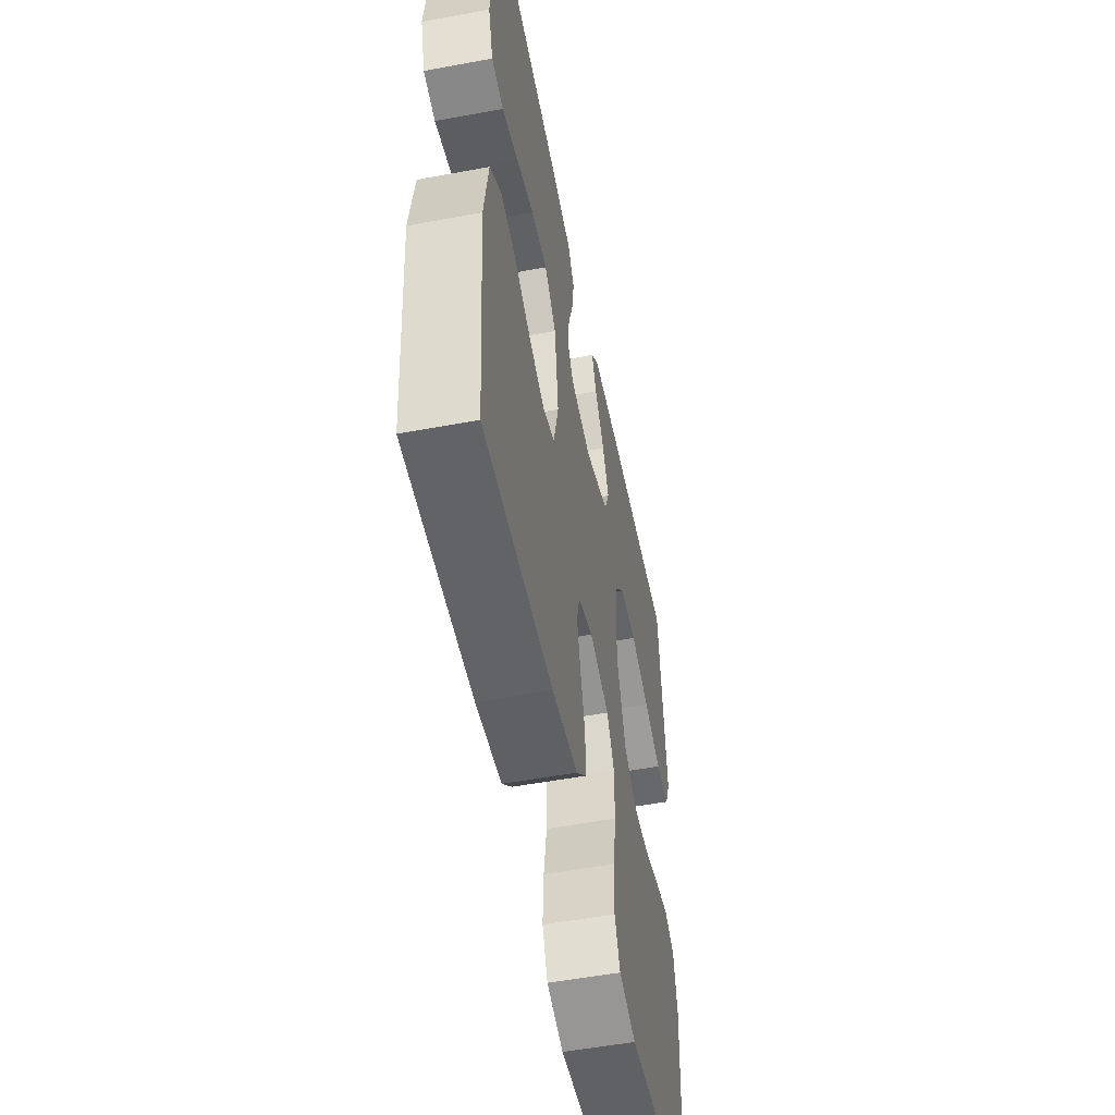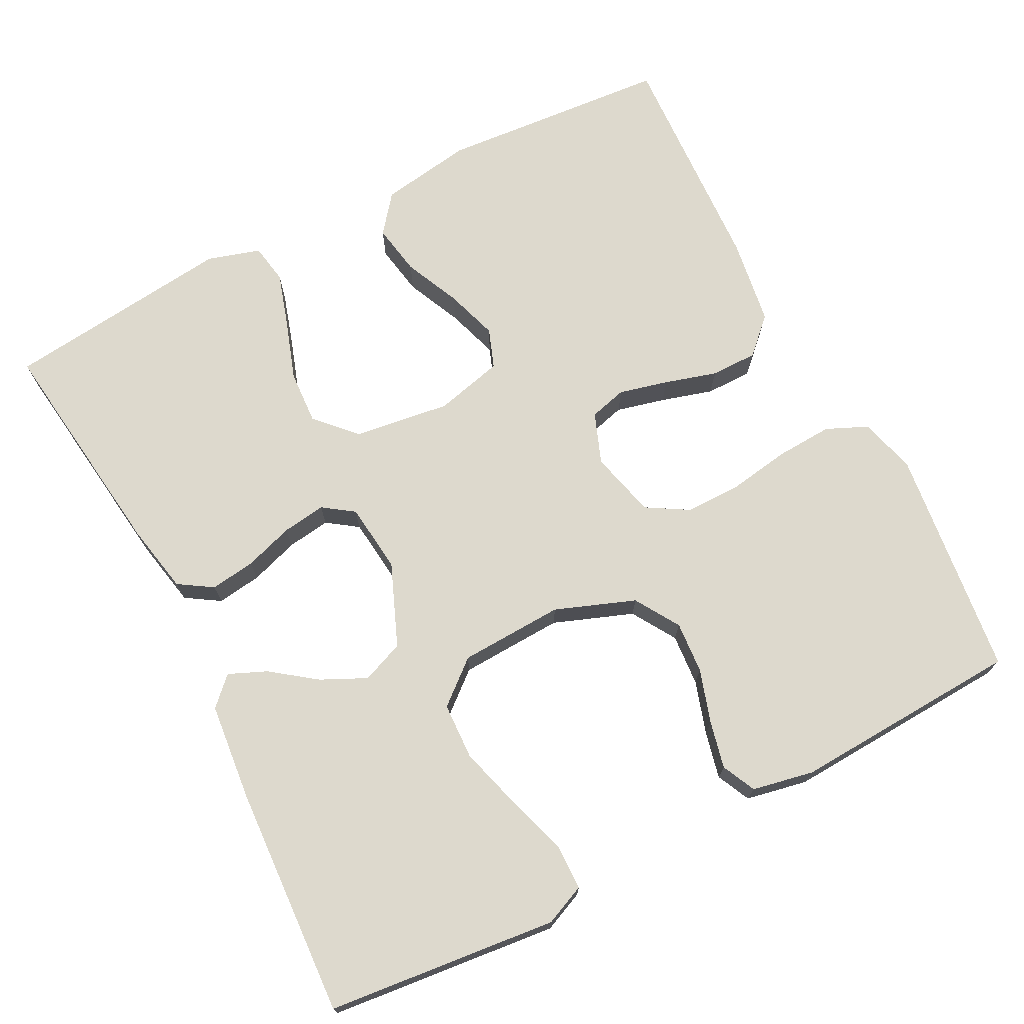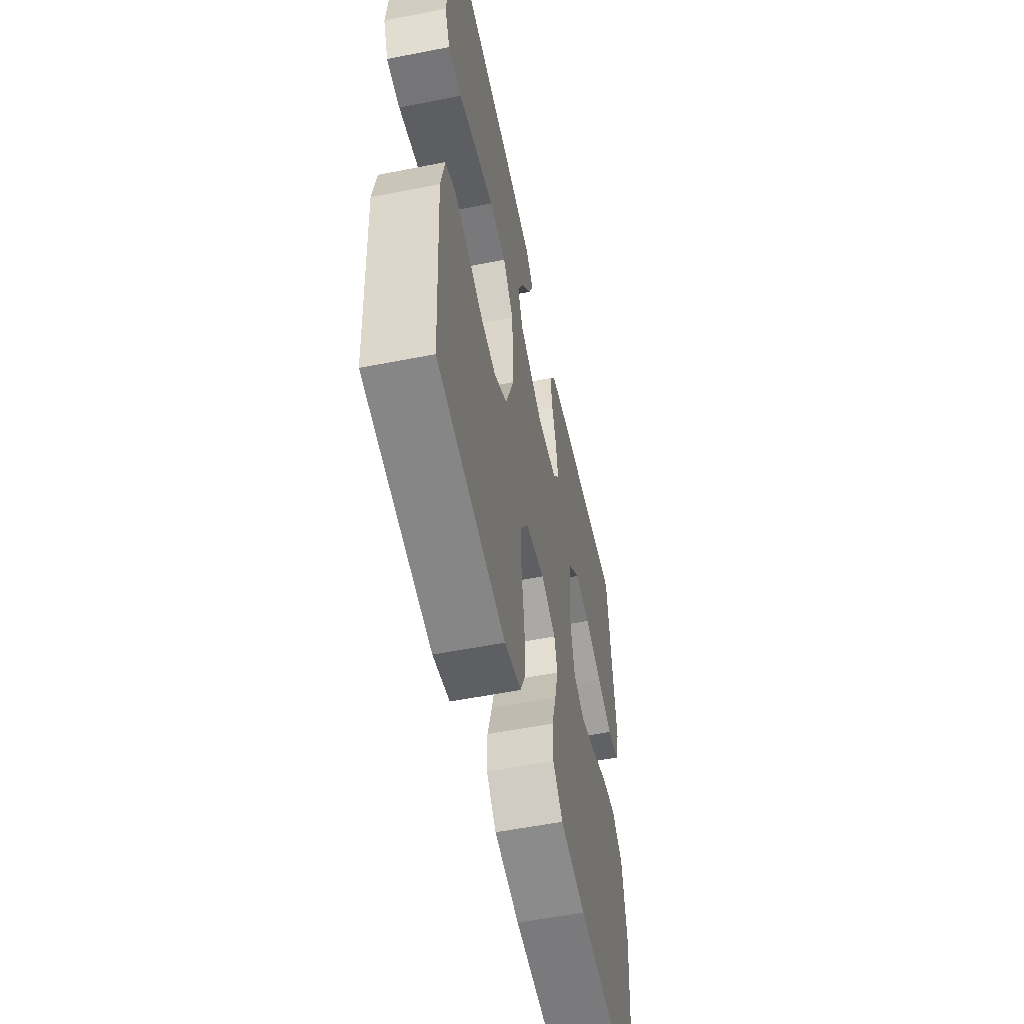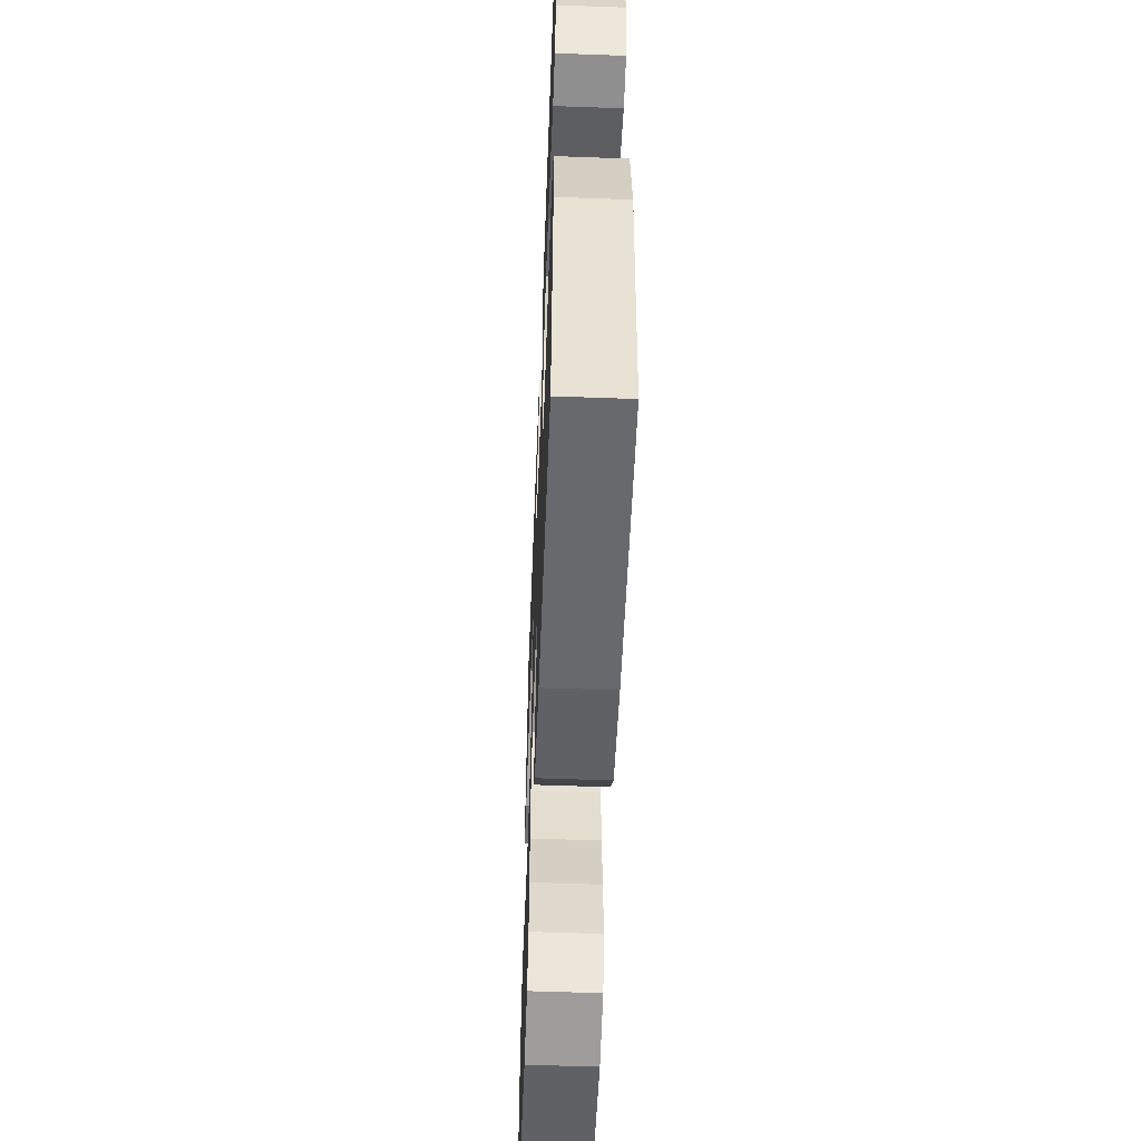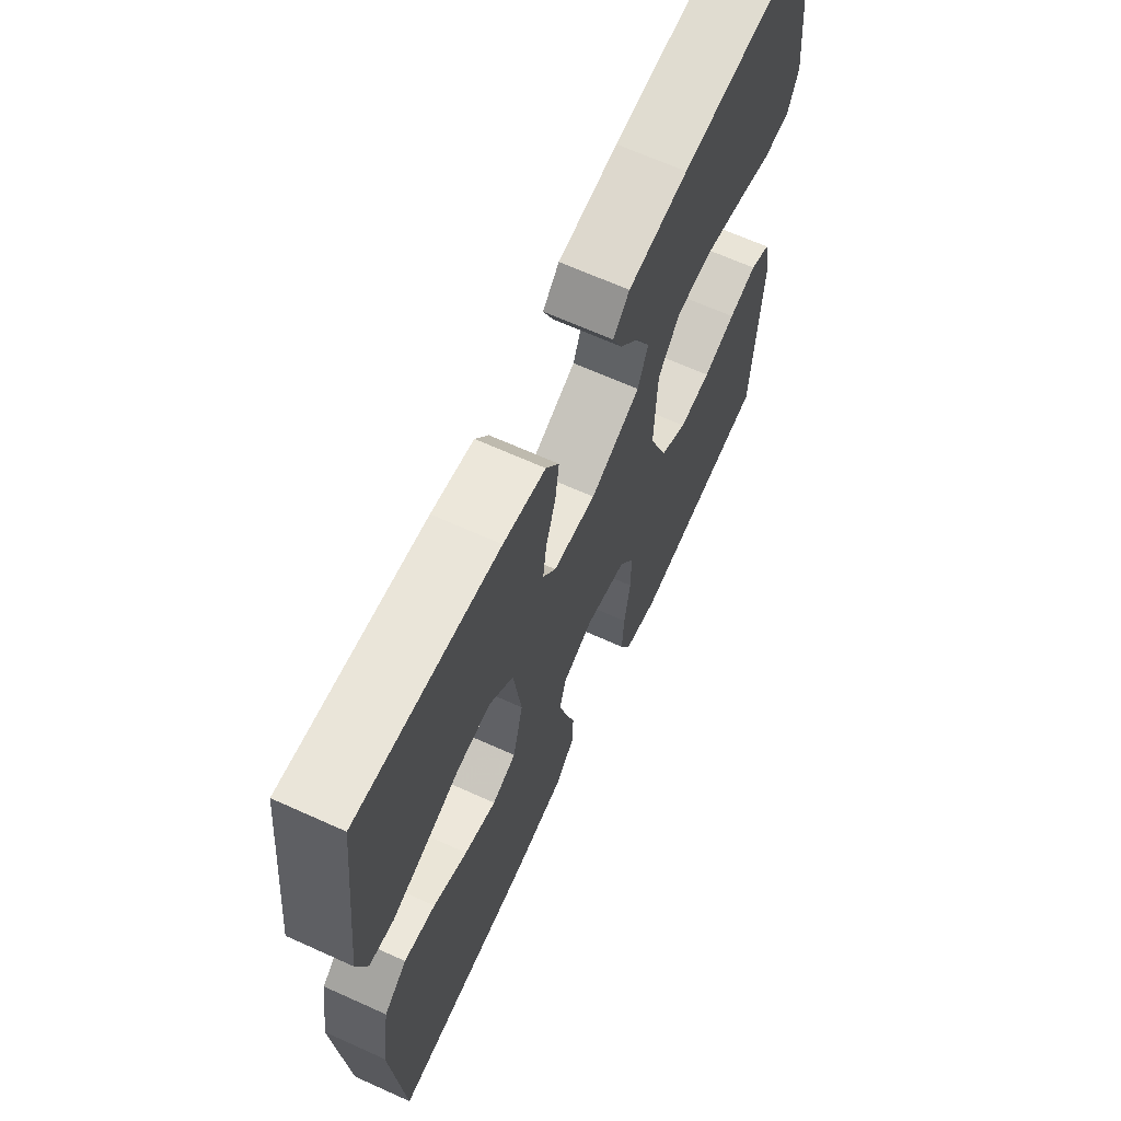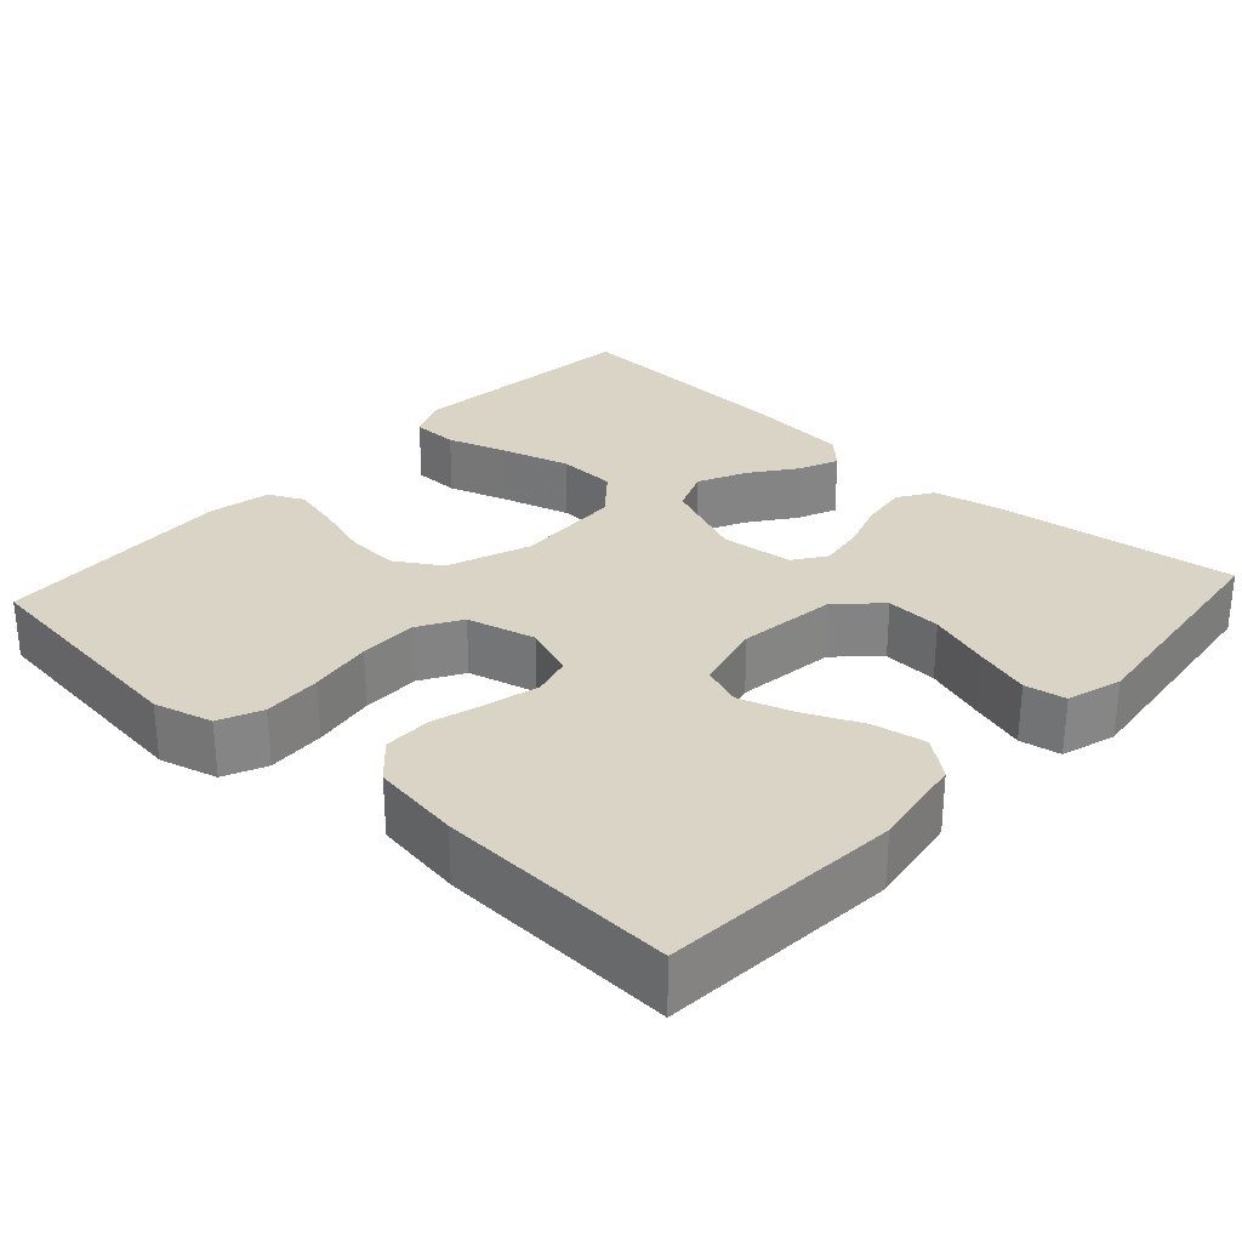
<metadata>
{"format":"obj","ext":"obj","renderer":"f3d","projection":"perspective","resolution":1024,"background":"white","views":[{"elev":-53.5,"azim":-78.8,"up":"+Z"},{"elev":72.0,"azim":62.7,"up":"+Y"},{"elev":-55.7,"azim":101.7,"up":"+Z"},{"elev":-55.5,"azim":-92.2,"up":"+Z"},{"elev":66.3,"azim":-65.6,"up":"+Z"},{"elev":28.9,"azim":-137.6,"up":"+Y"}]}
</metadata>
<code>
v 0.5 0.07 -0.5
v 0.2 0.07 -0.535
v 0.126 0.07 -0.515
v 0.102 0.07 -0.461
v 0.106 0.07 -0.387
v 0.119 0.07 -0.307
v 0.119 0.07 -0.233
v 0.087 0.07 -0.179
v 0 0.07 -0.157
v -0.066 0.07 -0.182
v -0.079 0.07 -0.231
v -0.063 0.07 -0.295
v -0.043 0.07 -0.363
v -0.043 0.07 -0.424
v -0.087 0.07 -0.469
v -0.2 0.07 -0.486
v -0.5 0.07 -0.5
v -0.524 0.07 -0.2
v -0.505 0.07 -0.08
v -0.456 0.07 -0.041
v -0.389 0.07 -0.053
v -0.316 0.07 -0.086
v -0.248 0.07 -0.108
v -0.197 0.07 -0.089
v -0.175 0.07 0
v -0.192 0.07 0.126
v -0.243 0.07 0.174
v -0.313 0.07 0.17
v -0.39 0.07 0.144
v -0.461 0.07 0.122
v -0.513 0.07 0.131
v -0.534 0.07 0.2
v -0.5 0.07 0.5
v -0.2 0.07 0.462
v -0.11 0.07 0.444
v -0.082 0.07 0.4
v -0.09 0.07 0.341
v -0.111 0.07 0.277
v -0.119 0.07 0.22
v -0.091 0.07 0.18
v 0 0.07 0.17
v 0.107 0.07 0.214
v 0.129 0.07 0.269
v 0.101 0.07 0.328
v 0.058 0.07 0.386
v 0.037 0.07 0.435
v 0.072 0.07 0.47
v 0.2 0.07 0.483
v 0.5 0.07 0.5
v 0.531 0.07 0.2
v 0.508 0.07 0.147
v 0.449 0.07 0.146
v 0.371 0.07 0.171
v 0.287 0.07 0.195
v 0.213 0.07 0.192
v 0.166 0.07 0.136
v 0.16 0.07 0
v 0.199 0.07 -0.104
v 0.257 0.07 -0.14
v 0.325 0.07 -0.135
v 0.395 0.07 -0.113
v 0.456 0.07 -0.099
v 0.5 0.07 -0.12
v 0.516 0.07 -0.2
v 0.5 0 -0.5
v 0.2 0 -0.535
v 0.126 0 -0.515
v 0.102 0 -0.461
v 0.106 0 -0.387
v 0.119 0 -0.307
v 0.119 0 -0.233
v 0.087 0 -0.179
v 0 0 -0.157
v -0.066 0 -0.182
v -0.079 0 -0.231
v -0.063 0 -0.295
v -0.043 0 -0.363
v -0.043 0 -0.424
v -0.087 0 -0.469
v -0.2 0 -0.486
v -0.5 0 -0.5
v -0.524 0 -0.2
v -0.505 0 -0.08
v -0.456 0 -0.041
v -0.389 0 -0.053
v -0.316 0 -0.086
v -0.248 0 -0.108
v -0.197 0 -0.089
v -0.175 0 0
v -0.192 0 0.126
v -0.243 0 0.174
v -0.313 0 0.17
v -0.39 0 0.144
v -0.461 0 0.122
v -0.513 0 0.131
v -0.534 0 0.2
v -0.5 0 0.5
v -0.2 0 0.462
v -0.11 0 0.444
v -0.082 0 0.4
v -0.09 0 0.341
v -0.111 0 0.277
v -0.119 0 0.22
v -0.091 0 0.18
v 0 0 0.17
v 0.107 0 0.214
v 0.129 0 0.269
v 0.101 0 0.328
v 0.058 0 0.386
v 0.037 0 0.435
v 0.072 0 0.47
v 0.2 0 0.483
v 0.5 0 0.5
v 0.531 0 0.2
v 0.508 0 0.147
v 0.449 0 0.146
v 0.371 0 0.171
v 0.287 0 0.195
v 0.213 0 0.192
v 0.166 0 0.136
v 0.16 0 0
v 0.199 0 -0.104
v 0.257 0 -0.14
v 0.325 0 -0.135
v 0.395 0 -0.113
v 0.456 0 -0.099
v 0.5 0 -0.12
v 0.516 0 -0.2
f 60 61 62 63
f 60 63 64 1
f 50 51 52 53
f 50 53 54
f 49 50 54
f 48 49 54 55
f 44 45 46 47
f 43 44 47 48
f 35 36 37 38
f 35 38 39
f 34 35 39
f 33 34 39
f 32 33 39 40
f 28 29 30 31
f 28 31 32
f 27 28 32
f 19 20 21 22
f 19 22 23
f 18 19 23
f 17 18 23
f 16 17 23 24
f 12 13 14 15
f 11 12 15 16
f 10 11 16 24
f 3 4 5 6
f 3 6 7
f 2 3 7
f 59 60 1 2
f 58 59 2 7
f 57 58 7 8
f 56 57 8 9
f 43 48 55 56
f 42 43 56 9
f 41 42 9 10
f 27 32 40 41
f 26 27 41
f 25 26 41 10
f 10 24 25
f 127 126 125 124
f 65 128 127 124
f 117 116 115 114
f 118 117 114
f 118 114 113
f 119 118 113 112
f 111 110 109 108
f 112 111 108 107
f 102 101 100 99
f 103 102 99
f 103 99 98
f 103 98 97
f 104 103 97 96
f 95 94 93 92
f 96 95 92
f 96 92 91
f 86 85 84 83
f 87 86 83
f 87 83 82
f 87 82 81
f 88 87 81 80
f 79 78 77 76
f 80 79 76 75
f 88 80 75 74
f 70 69 68 67
f 71 70 67
f 71 67 66
f 66 65 124 123
f 71 66 123 122
f 72 71 122 121
f 73 72 121 120
f 120 119 112 107
f 73 120 107 106
f 74 73 106 105
f 105 104 96 91
f 105 91 90
f 74 105 90 89
f 89 88 74
f 1 65 66 2
f 2 66 67 3
f 3 67 68 4
f 4 68 69 5
f 5 69 70 6
f 6 70 71 7
f 7 71 72 8
f 8 72 73 9
f 9 73 74 10
f 10 74 75 11
f 11 75 76 12
f 12 76 77 13
f 13 77 78 14
f 14 78 79 15
f 15 79 80 16
f 16 80 81 17
f 17 81 82 18
f 18 82 83 19
f 19 83 84 20
f 20 84 85 21
f 21 85 86 22
f 22 86 87 23
f 23 87 88 24
f 24 88 89 25
f 25 89 90 26
f 26 90 91 27
f 27 91 92 28
f 28 92 93 29
f 29 93 94 30
f 30 94 95 31
f 31 95 96 32
f 32 96 97 33
f 33 97 98 34
f 34 98 99 35
f 35 99 100 36
f 36 100 101 37
f 37 101 102 38
f 38 102 103 39
f 39 103 104 40
f 40 104 105 41
f 41 105 106 42
f 42 106 107 43
f 43 107 108 44
f 44 108 109 45
f 45 109 110 46
f 46 110 111 47
f 47 111 112 48
f 48 112 113 49
f 49 113 114 50
f 50 114 115 51
f 51 115 116 52
f 52 116 117 53
f 53 117 118 54
f 54 118 119 55
f 55 119 120 56
f 56 120 121 57
f 57 121 122 58
f 58 122 123 59
f 59 123 124 60
f 60 124 125 61
f 61 125 126 62
f 62 126 127 63
f 63 127 128 64
f 64 128 65 1

</code>
